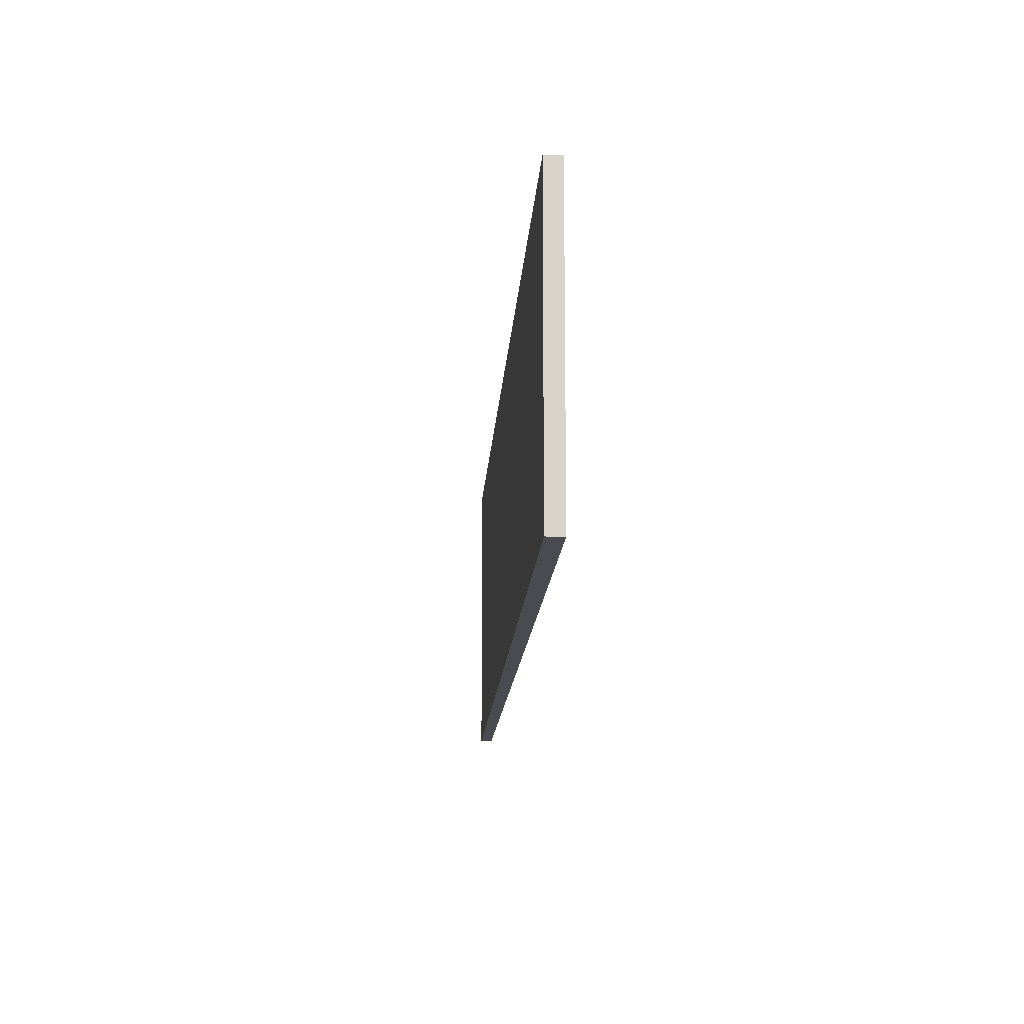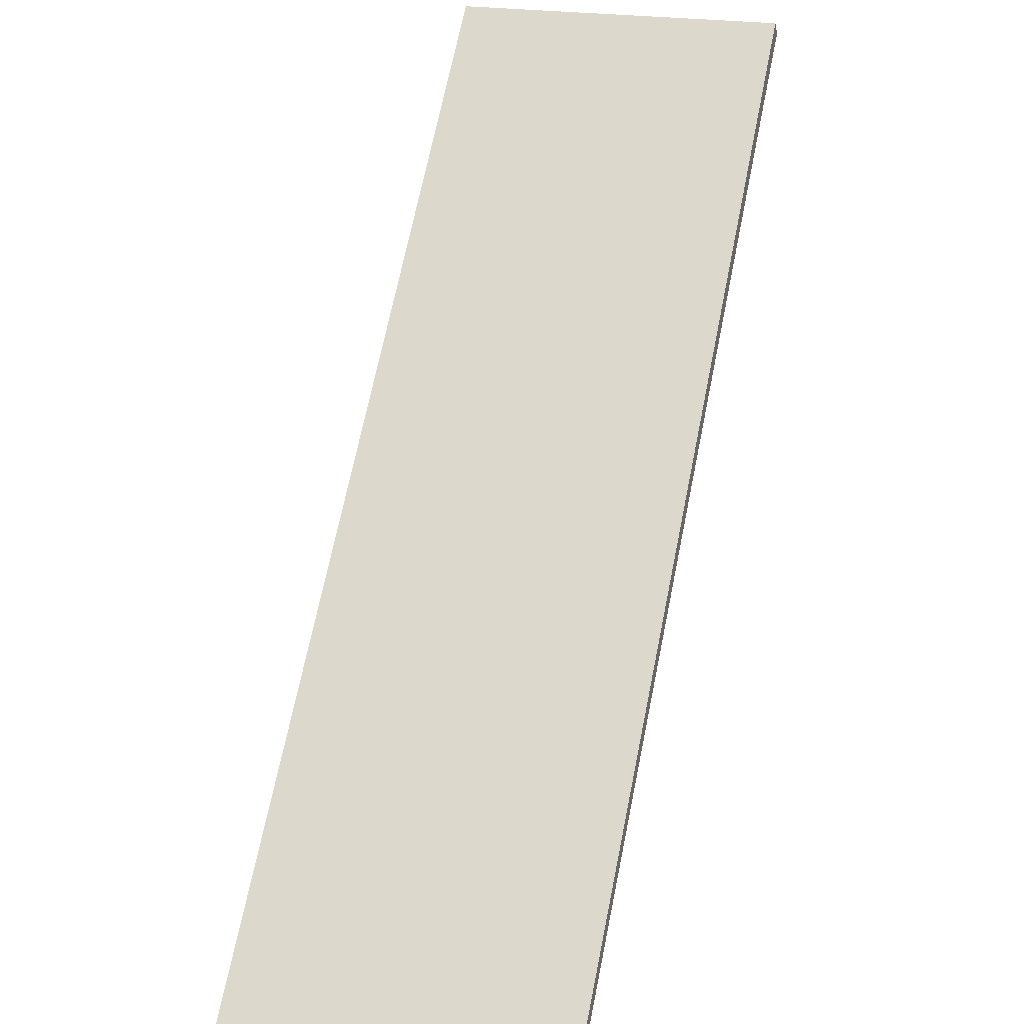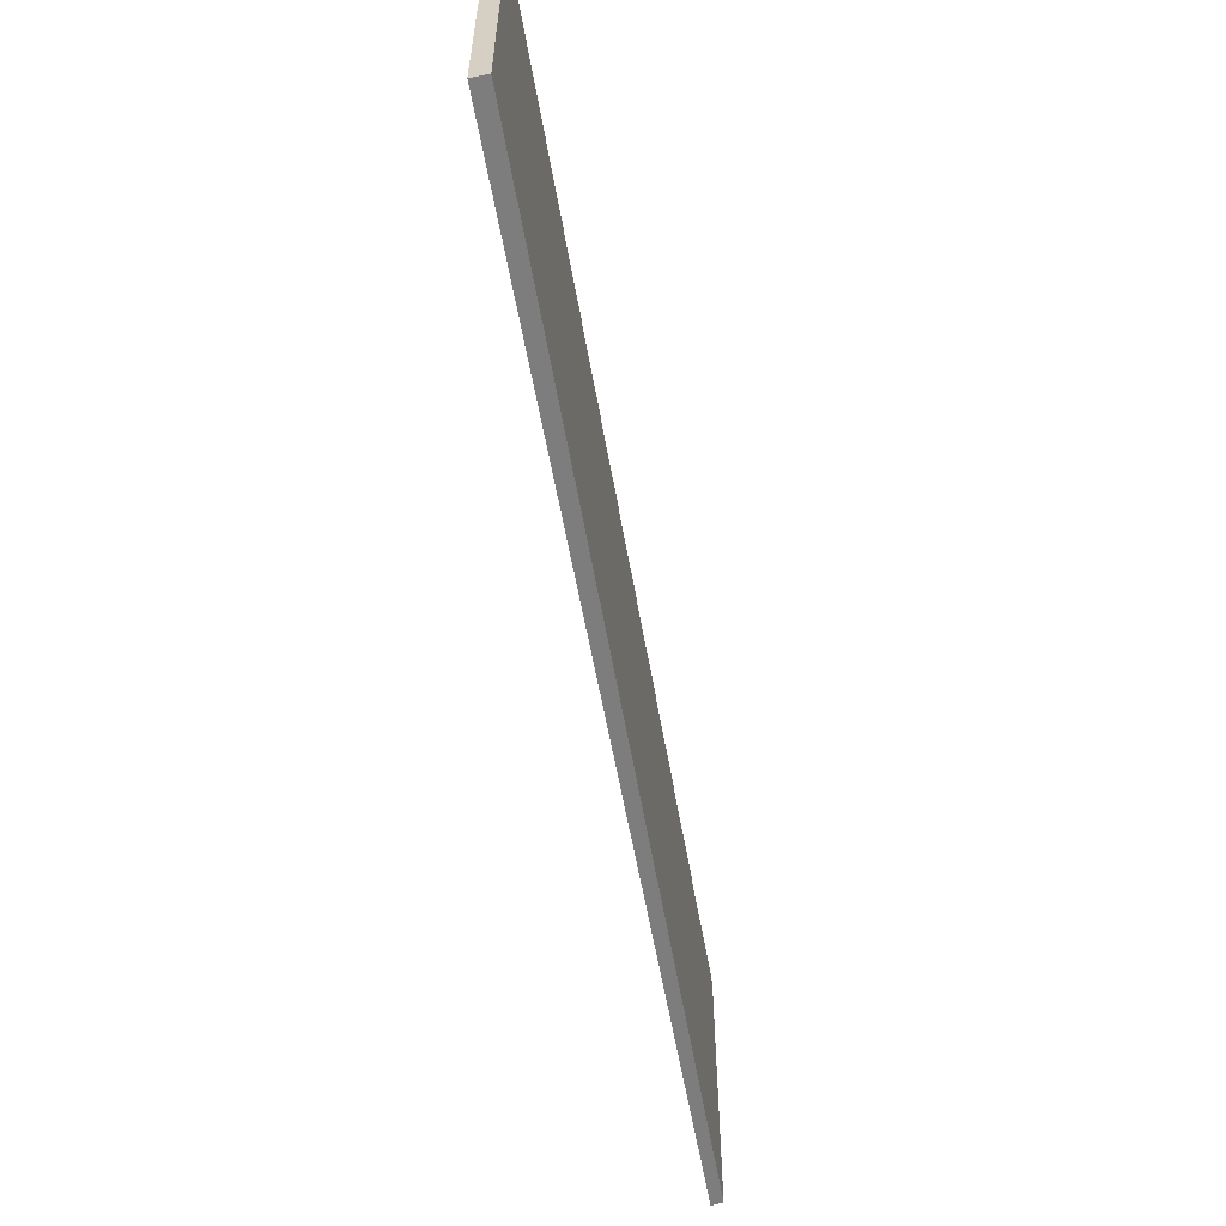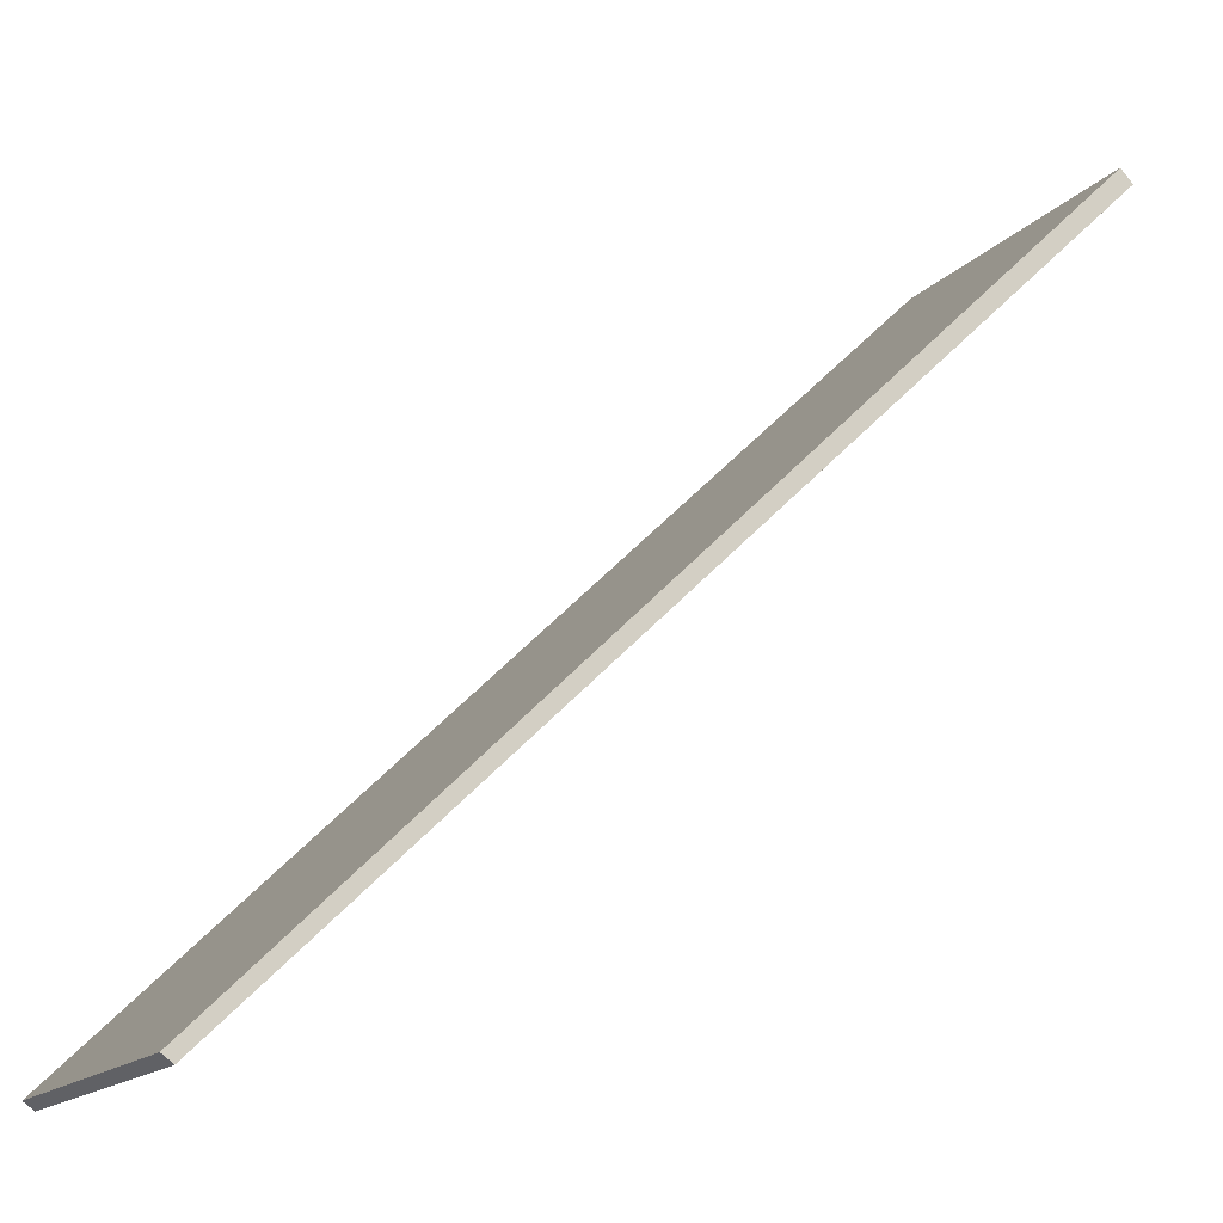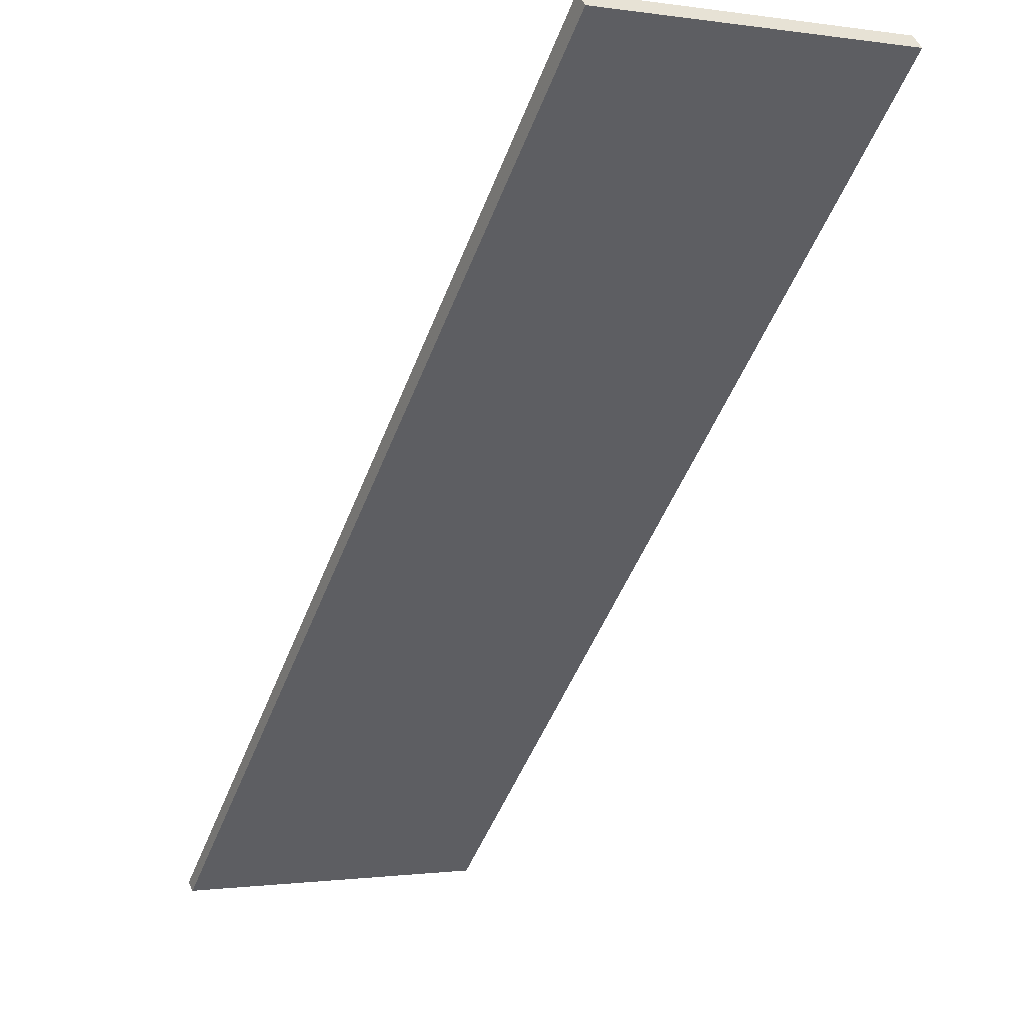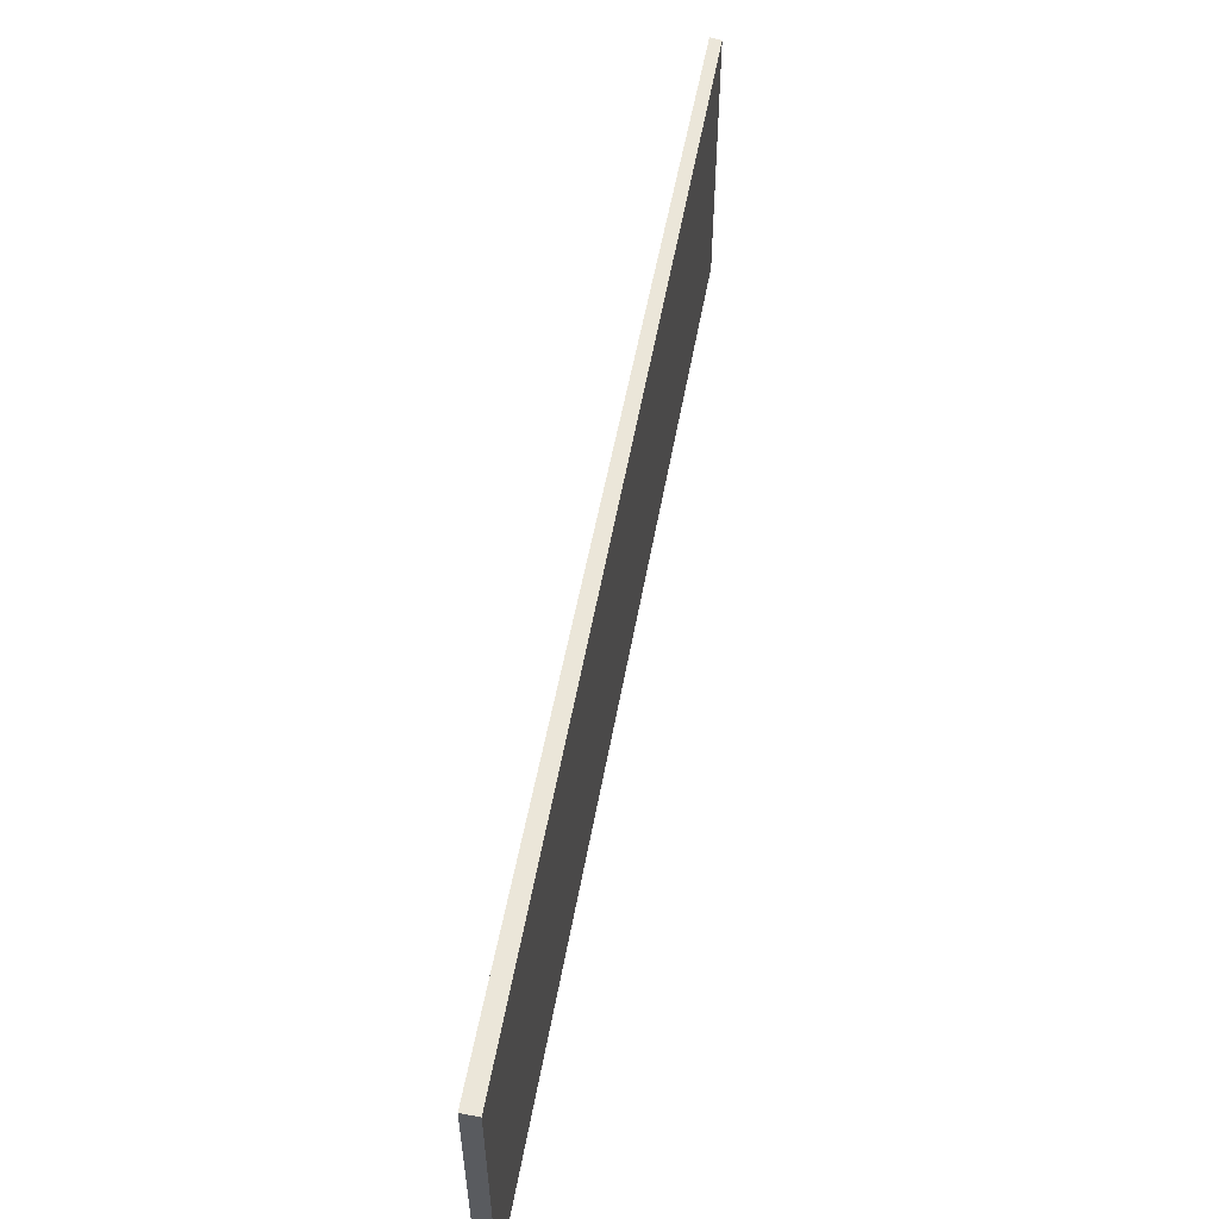
<metadata>
{"format":"obj","ext":"obj","renderer":"f3d","projection":"perspective","resolution":1024,"background":"white","views":[{"elev":-14.4,"azim":42.4,"up":"+Y"},{"elev":22.6,"azim":-74.0,"up":"+Z"},{"elev":-59.2,"azim":55.9,"up":"+Y"},{"elev":-15.7,"azim":-26.6,"up":"+Z"},{"elev":-0.8,"azim":60.8,"up":"+Z"},{"elev":56.0,"azim":56.3,"up":"+Y"}]}
</metadata>
<code>
v  0.176 5.437 -0.125
v  13.36 5.437 13.02
v  13.57 5.437 12.81
v  0 5.437 3.329e-16
v  13.57 -7.846e-16 12.81
v  0.176 7.654e-18 -0.125
v  0 0 0
v  13.36 -7.974e-16 13.02
g defaultobject
f 1 2 3
f 2 1 4
f 5 1 3
f 1 5 6
f 6 4 1
f 4 6 7
f 7 2 4
f 2 7 8
f 8 3 2
f 3 8 5
f 8 6 5
f 6 8 7

</code>
